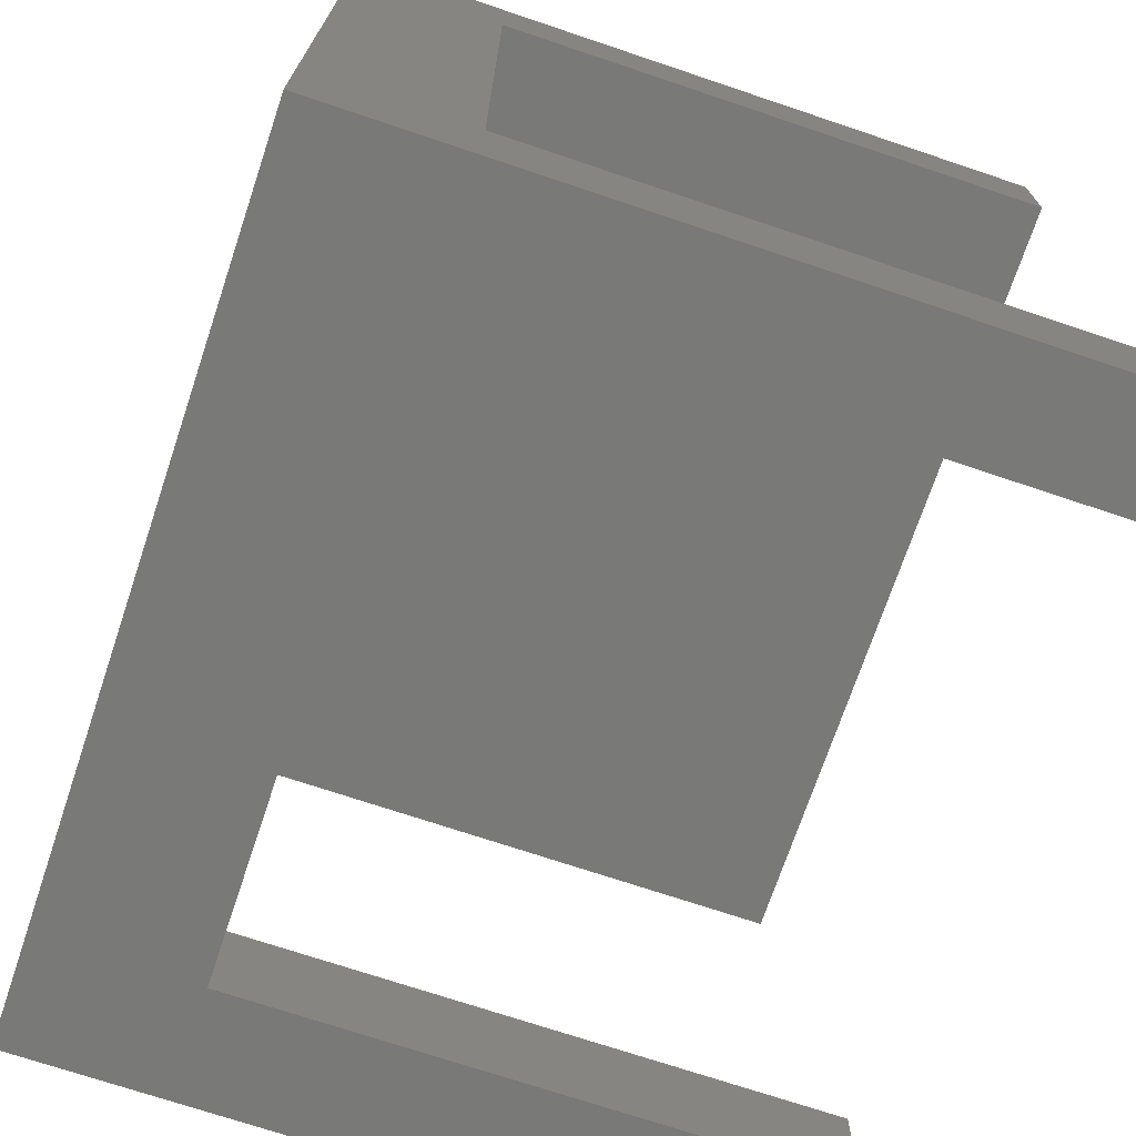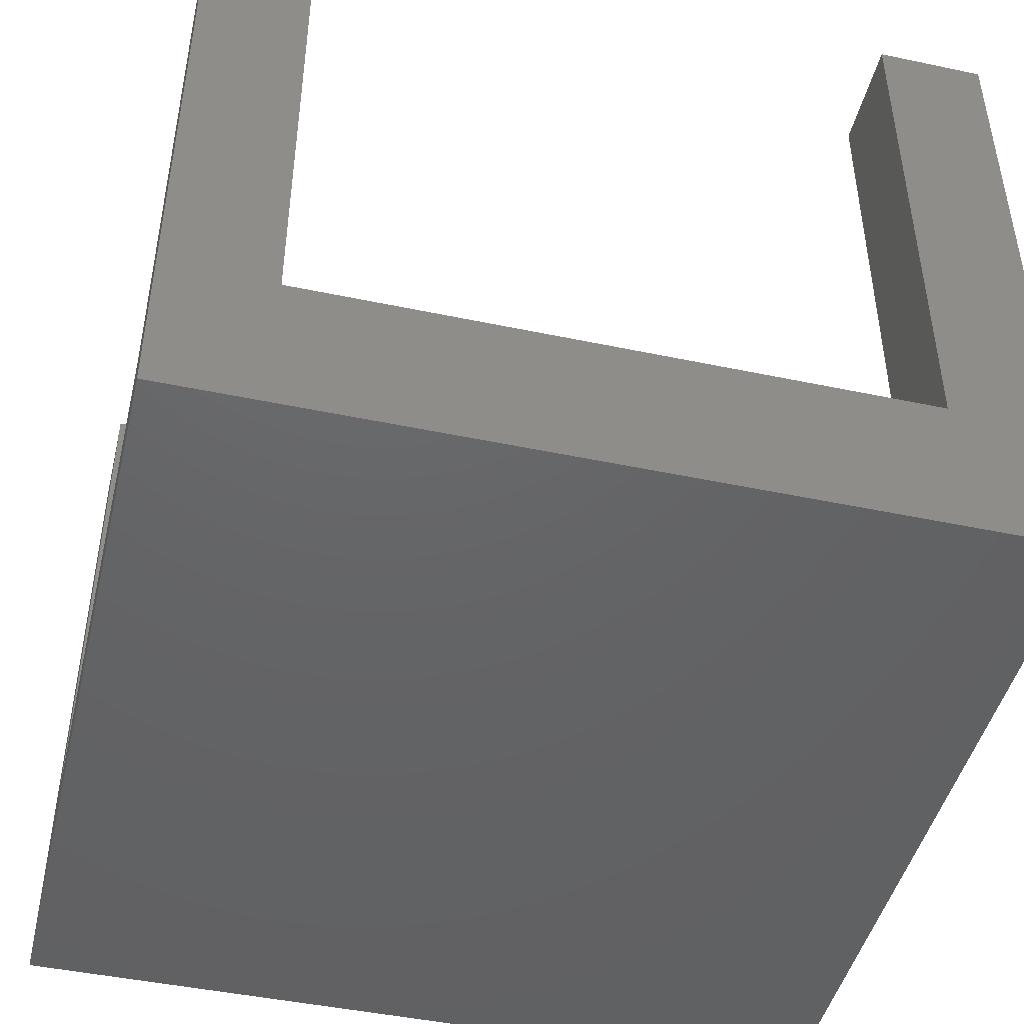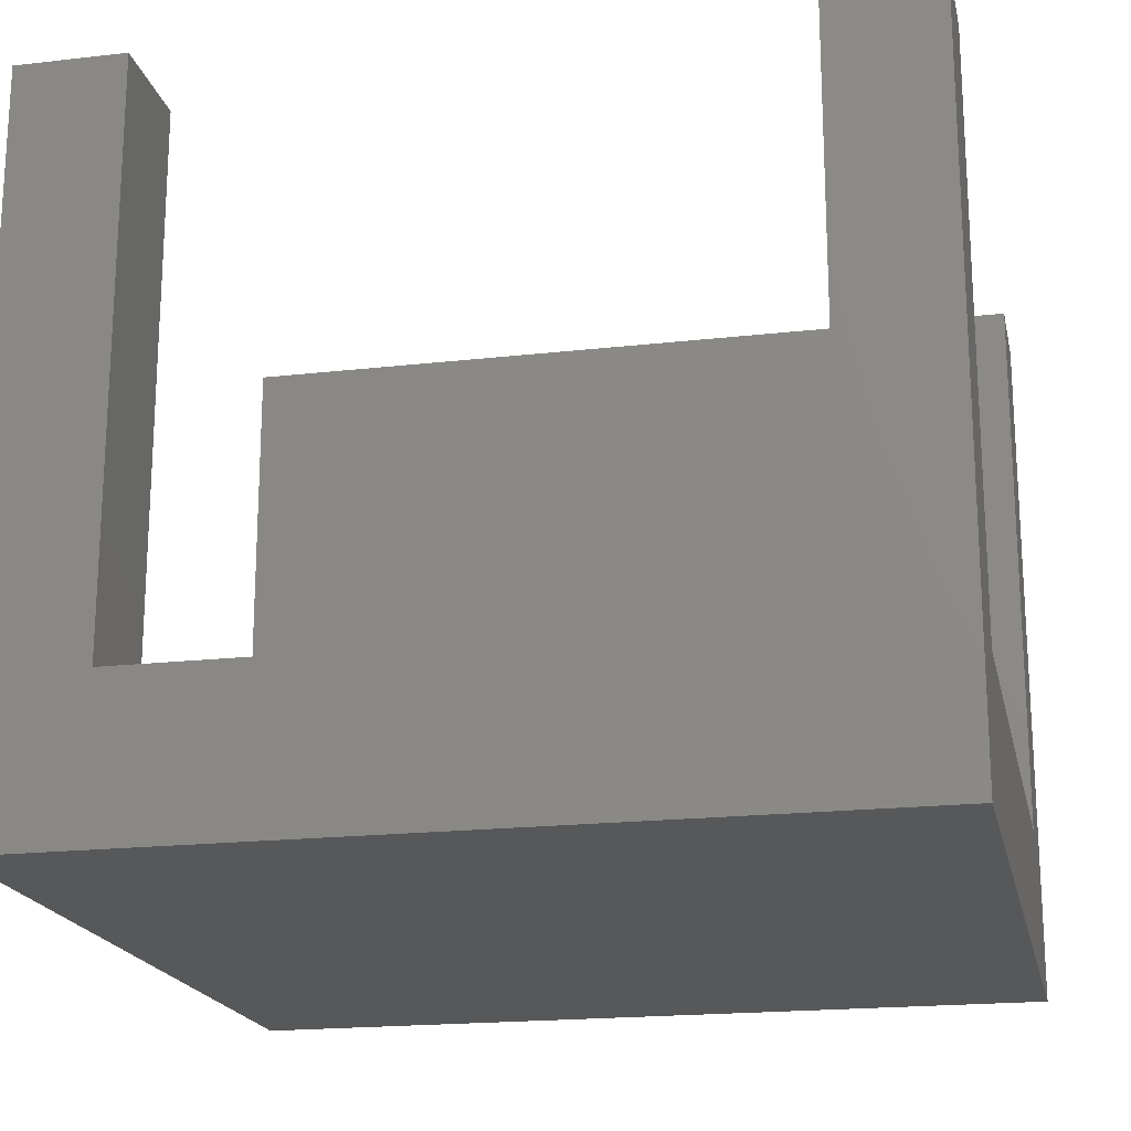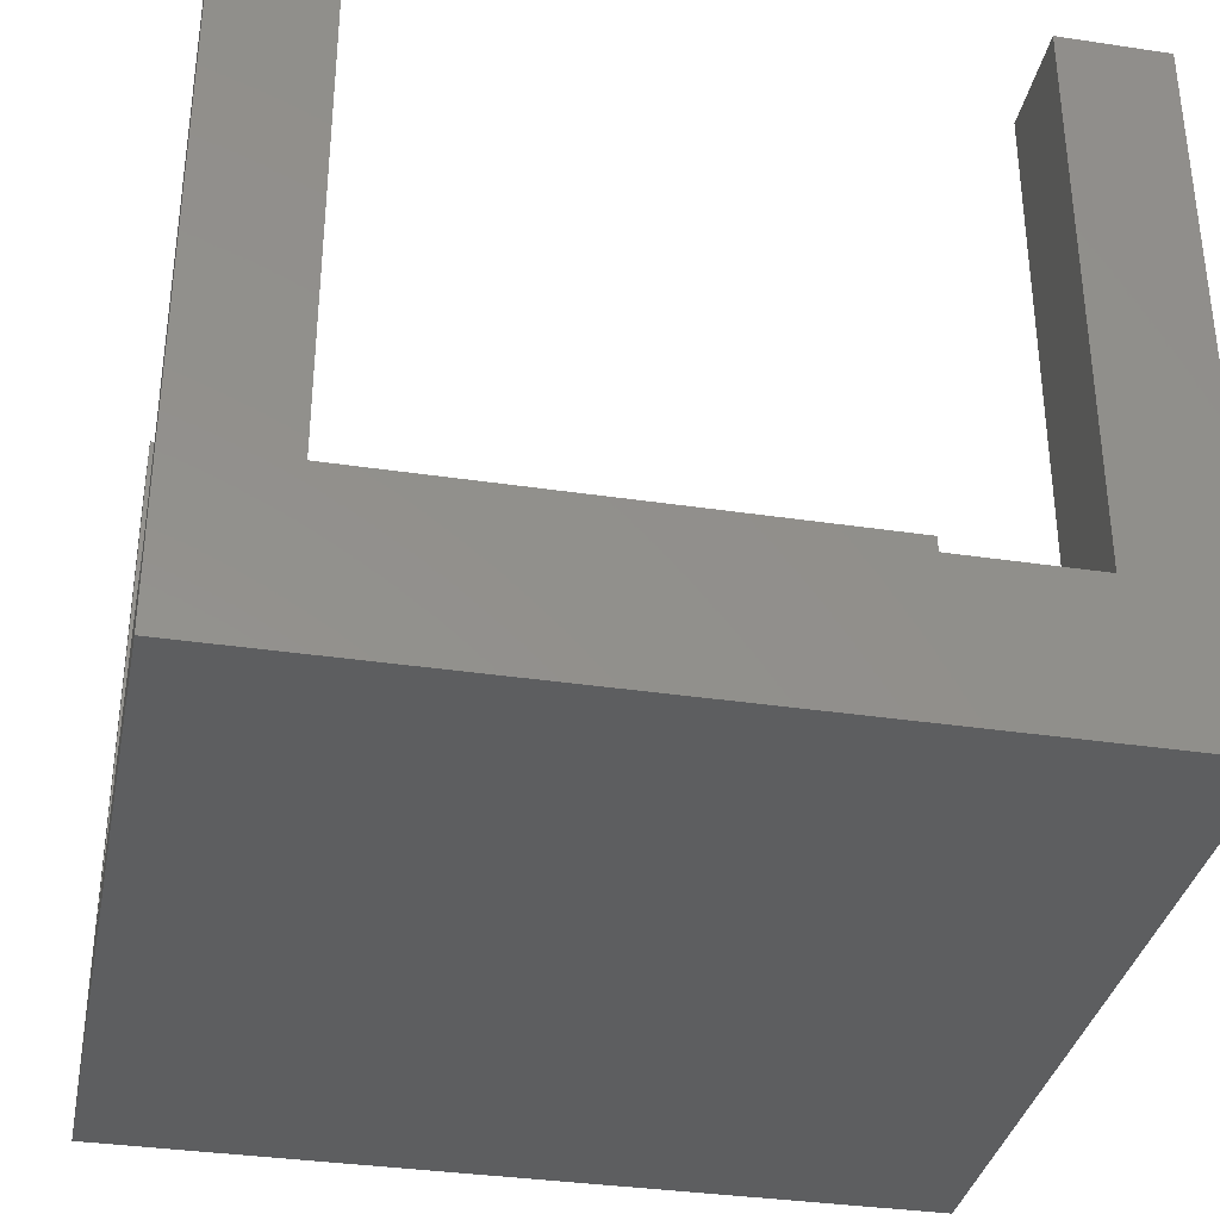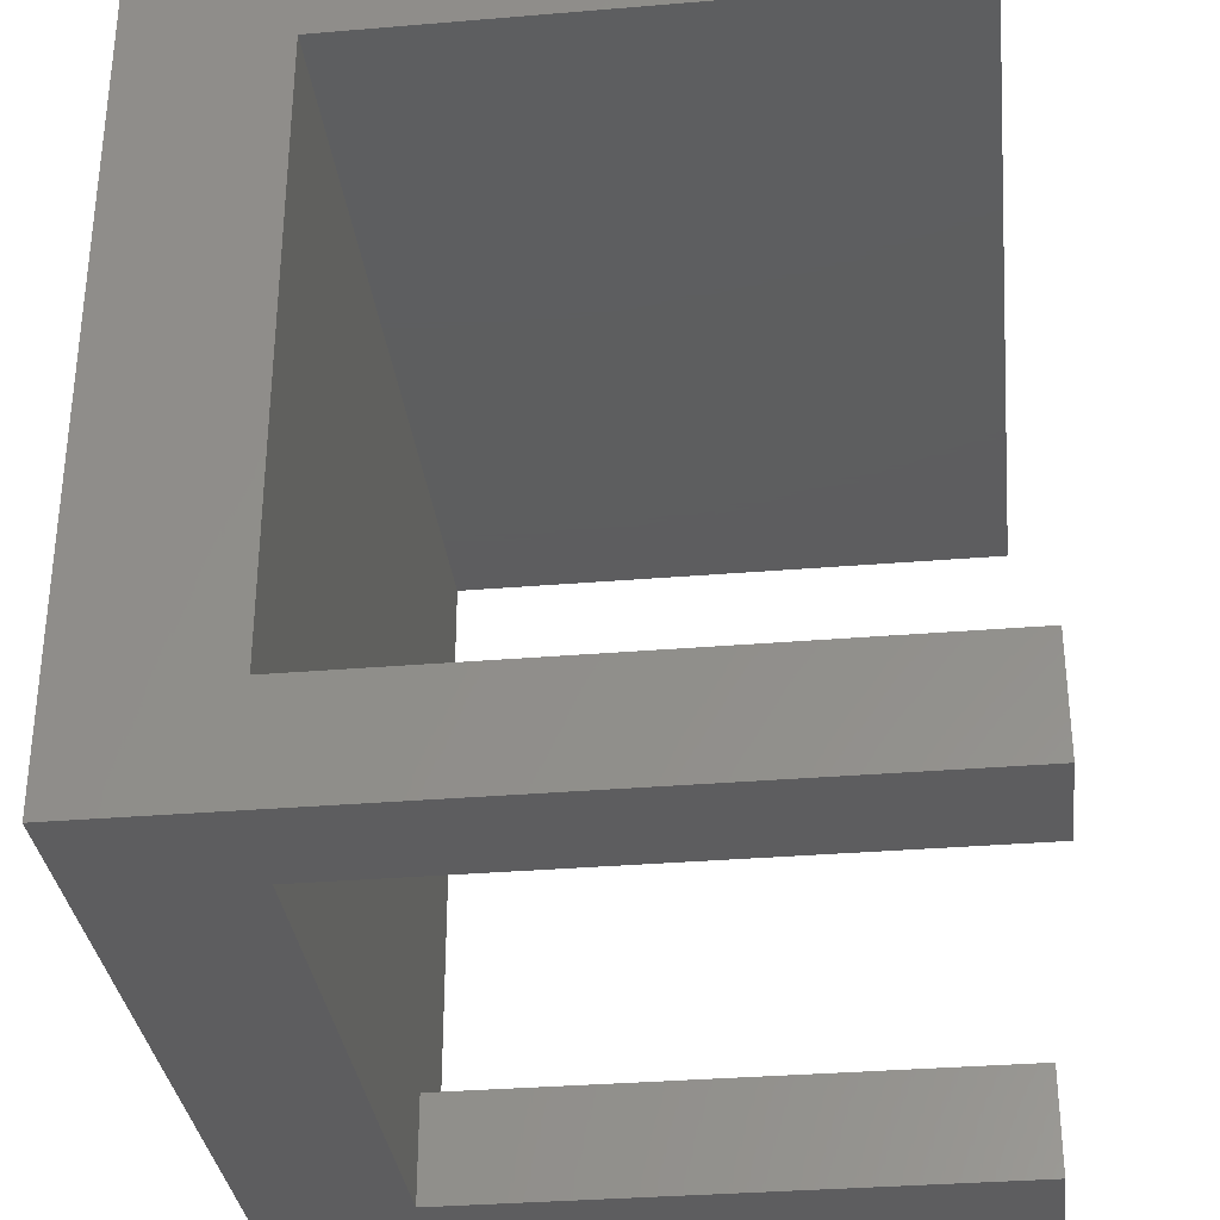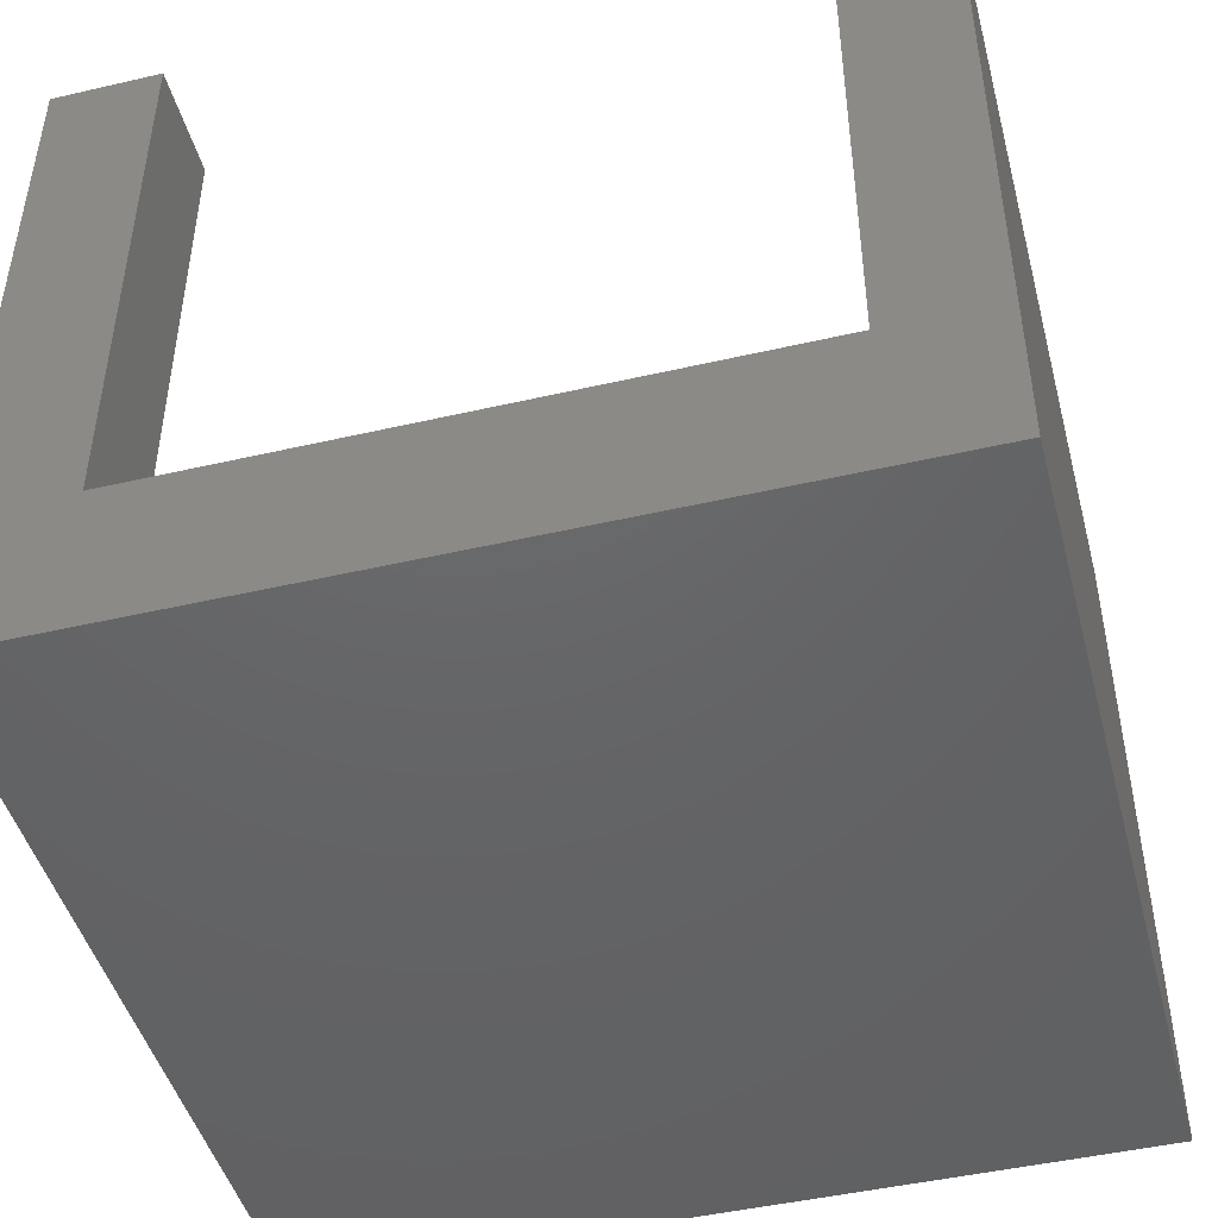
<metadata>
{"format":"stl","ext":"stl","renderer":"f3d","projection":"perspective","resolution":1024,"background":"white","views":[{"elev":-71.7,"azim":-108.6,"up":"+Y"},{"elev":-45.9,"azim":-13.6,"up":"+Z"},{"elev":-19.3,"azim":12.1,"up":"+Z"},{"elev":-34.8,"azim":-11.3,"up":"+Z"},{"elev":-32.9,"azim":-83.4,"up":"+Y"},{"elev":-46.3,"azim":104.8,"up":"+Z"}]}
</metadata>
<code>
# stl→obj: 24 verts, 44 faces
v 0 16.5 3.5
v 0 19 0
v 0 2.5 3.5
v 0 0 0
v 0 0 16.5
v 0 16.5 16.5
v 0 19 16.5
v 0 2.5 16.5
v 2.5 0 3.5
v 19 0 0
v 2.5 0 16.5
v 19 0 16.5
v 16.5 0 16.5
v 16.5 0 3.5
v 19 19 0
v 19 19 16.5
v 19 16.5 16.5
v 19 16.5 3.5
v 16.5 2.5 3.5
v 19 2.5 3.5
v 2.5 2.5 3.5
v 2.5 2.5 16.5
v 16.5 2.5 16.5
v 19 2.5 16.5
f 1 2 3
f 4 5 3
f 4 3 2
f 2 1 6
f 2 6 7
f 3 5 8
f 9 4 10
f 9 11 5
f 12 13 10
f 13 14 10
f 5 4 9
f 14 9 10
f 4 2 10
f 10 2 15
f 2 7 15
f 15 7 16
f 7 6 17
f 16 7 17
f 6 1 18
f 17 6 18
f 19 20 1
f 1 3 21
f 14 1 21
f 9 14 21
f 14 19 1
f 20 18 1
f 3 8 21
f 21 8 22
f 8 5 11
f 22 8 11
f 11 9 21
f 22 11 21
f 14 13 19
f 19 13 23
f 23 13 12
f 24 23 12
f 20 10 15
f 20 24 12
f 16 17 15
f 17 18 15
f 12 10 20
f 18 20 15
f 19 23 20
f 20 23 24

</code>
